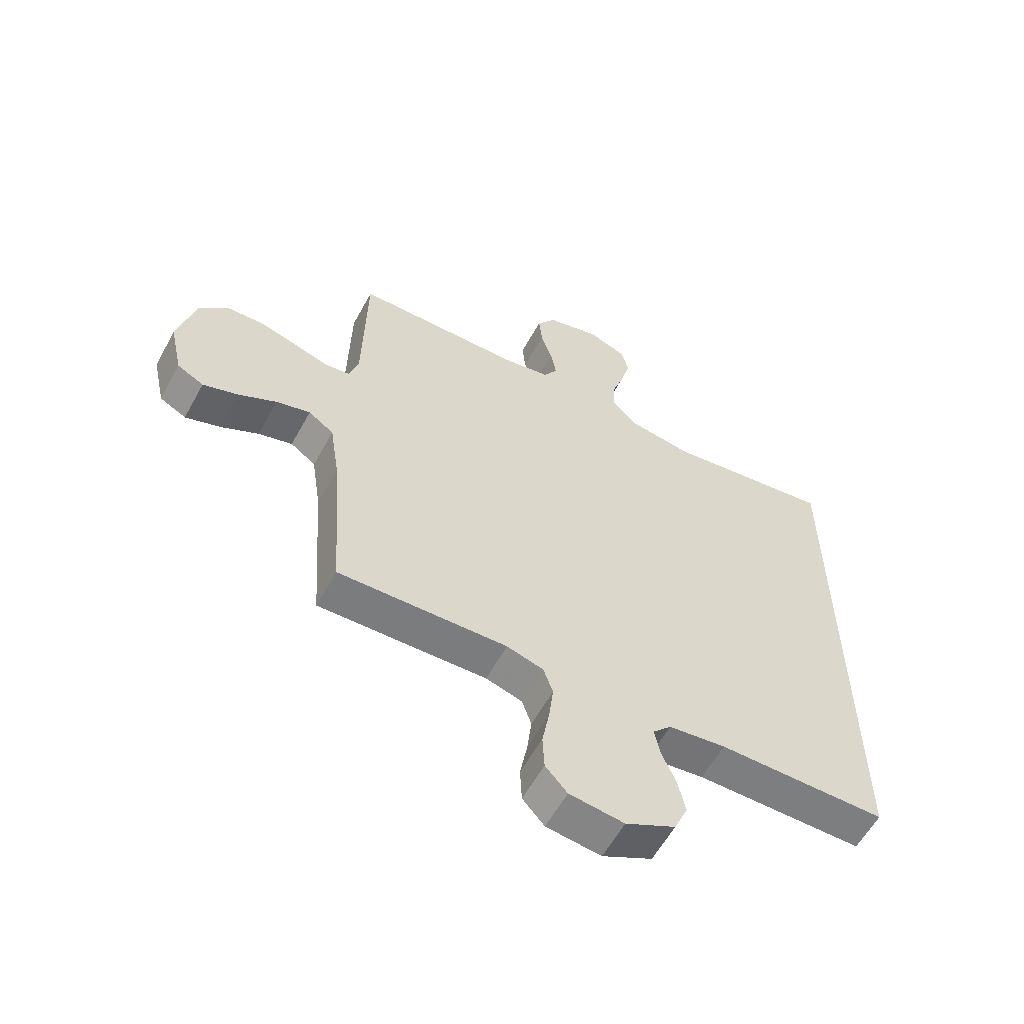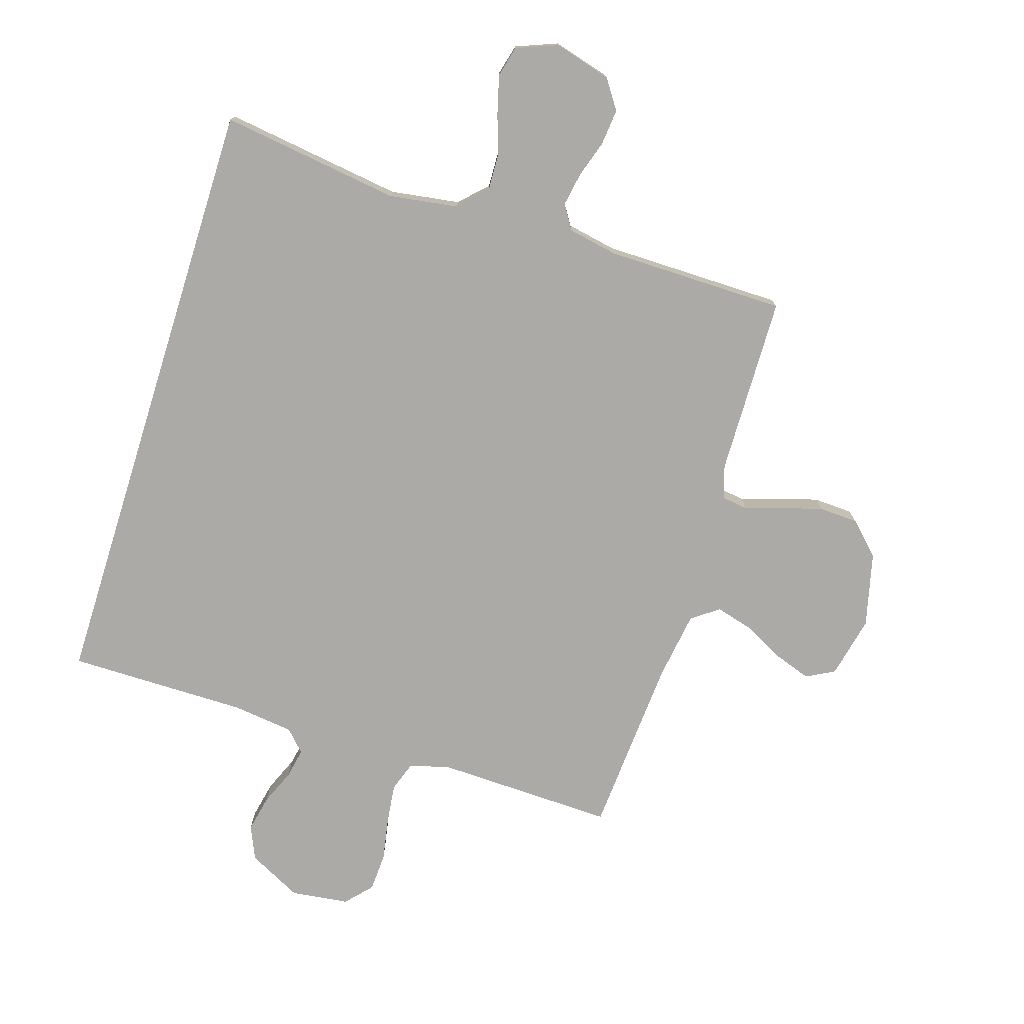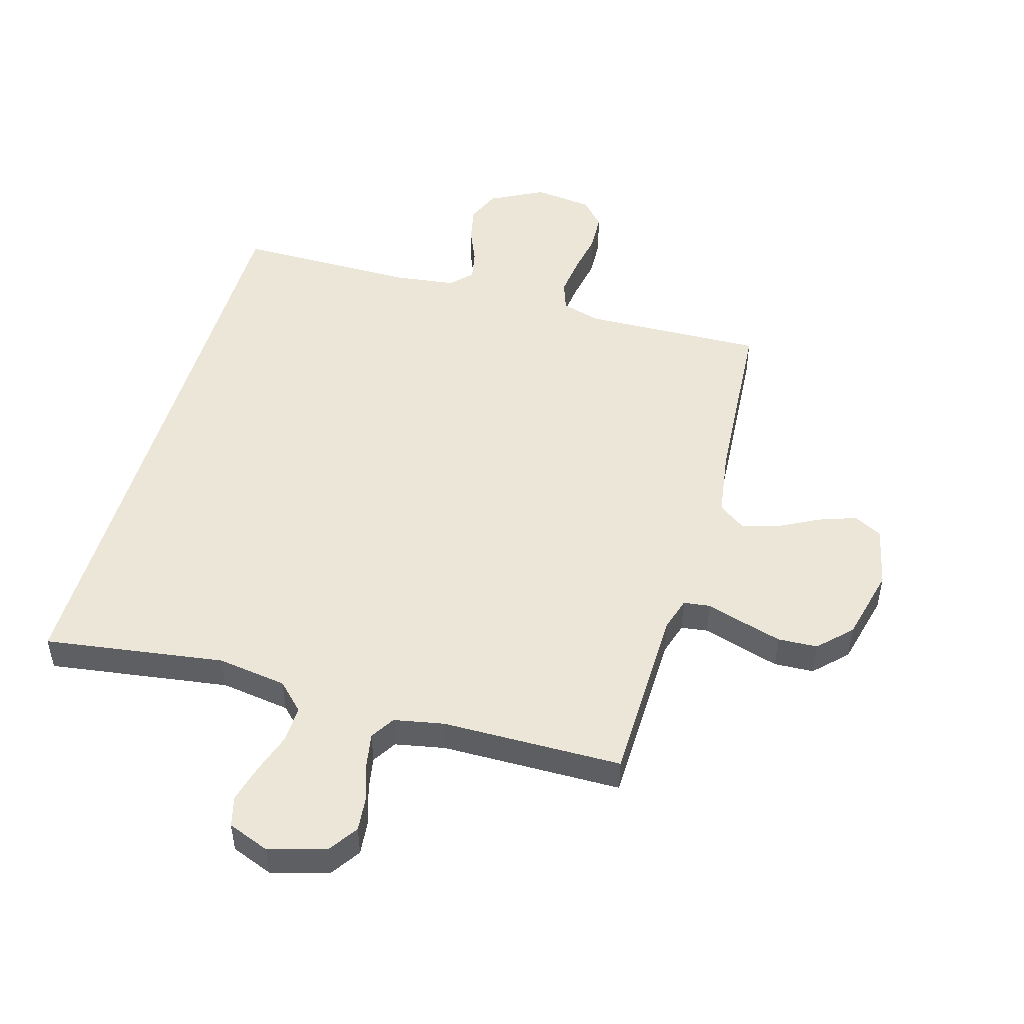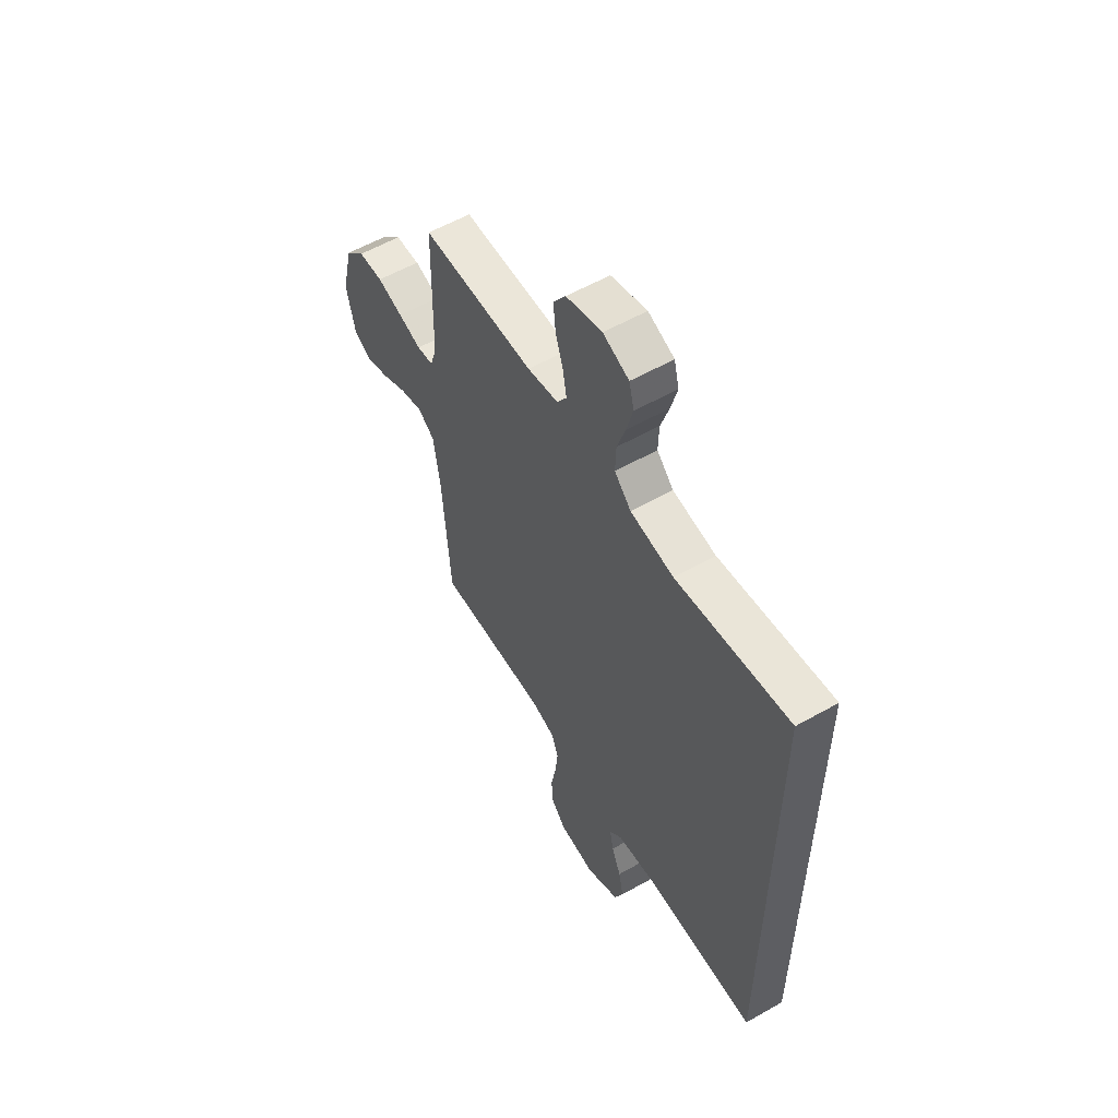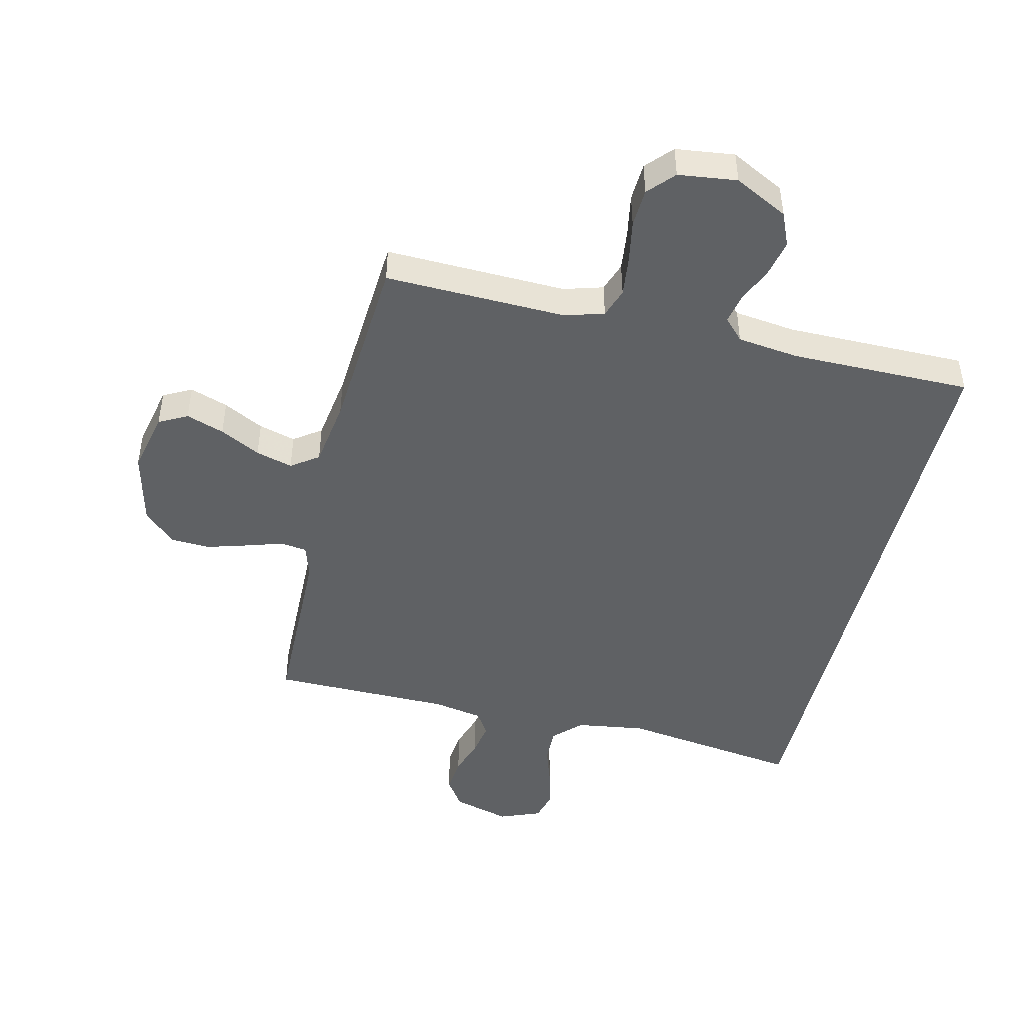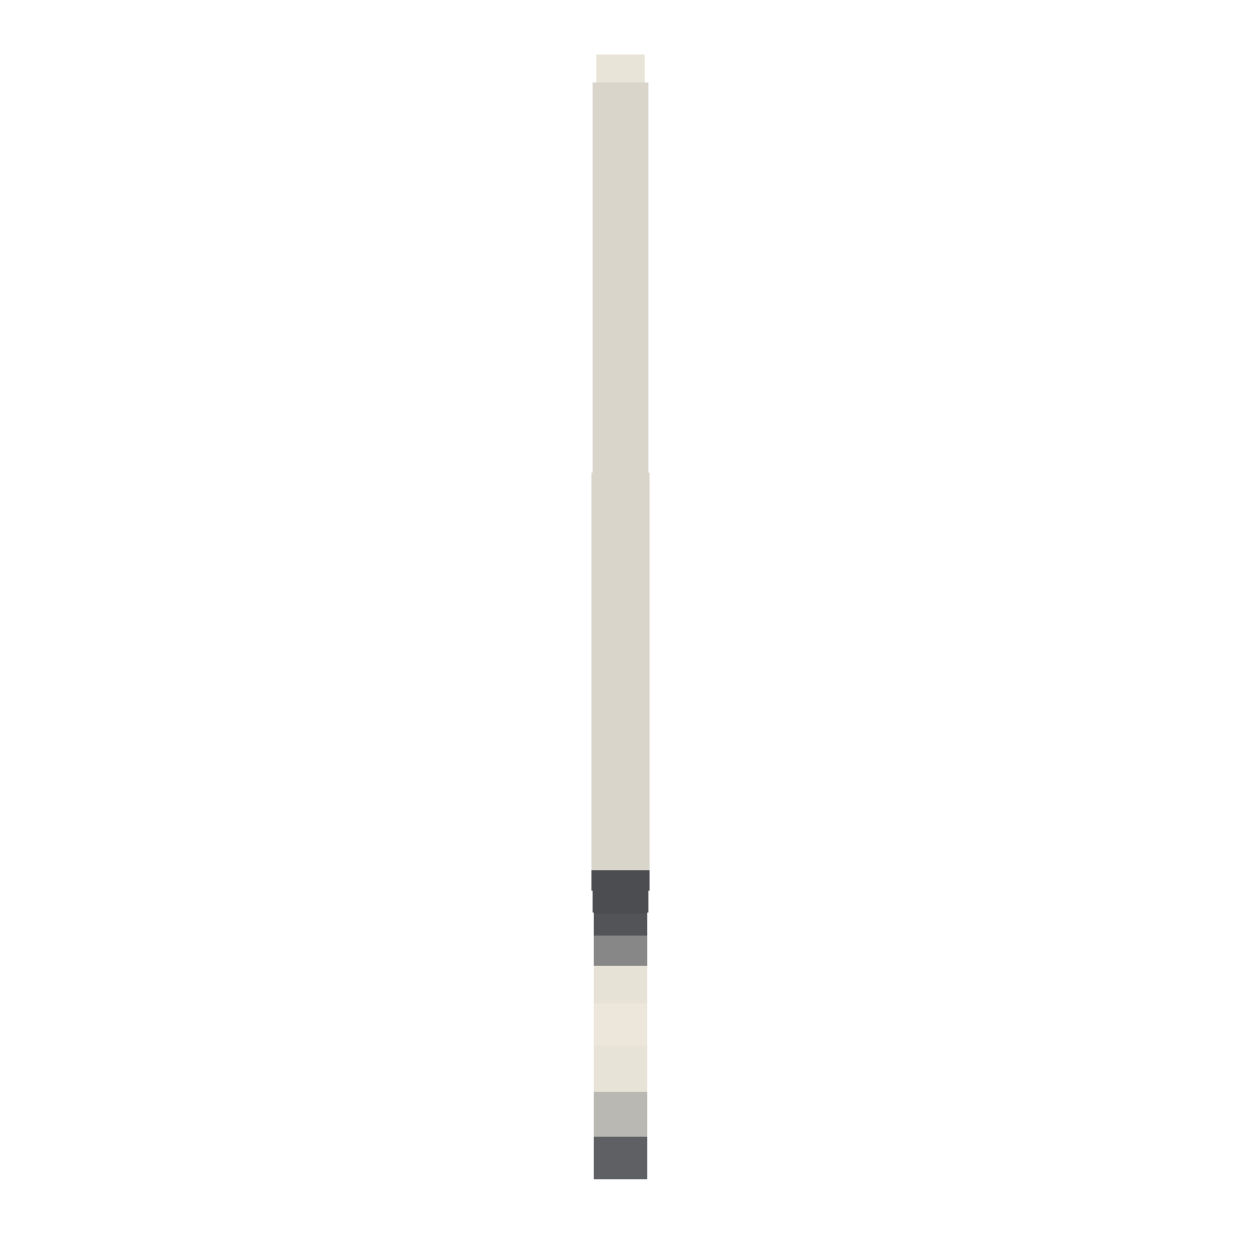
<metadata>
{"format":"obj","ext":"obj","renderer":"f3d","projection":"perspective","resolution":1024,"background":"white","views":[{"elev":-59.3,"azim":151.3,"up":"+Z"},{"elev":-76.0,"azim":-17.4,"up":"+Y"},{"elev":49.2,"azim":16.0,"up":"+Y"},{"elev":57.5,"azim":-120.5,"up":"+Z"},{"elev":-46.2,"azim":166.7,"up":"+Y"},{"elev":-15.6,"azim":-90.0,"up":"+Z"}]}
</metadata>
<code>
v 0.5 0.07 -0.5
v 0.2 0.07 -0.491
v 0.135 0.07 -0.51
v 0.118 0.07 -0.559
v 0.126 0.07 -0.626
v 0.139 0.07 -0.697
v 0.136 0.07 -0.761
v 0.097 0.07 -0.804
v 0 0.07 -0.816
v -0.089 0.07 -0.77
v -0.113 0.07 -0.714
v -0.1 0.07 -0.653
v -0.075 0.07 -0.594
v -0.065 0.07 -0.544
v -0.098 0.07 -0.509
v -0.2 0.07 -0.496
v -0.5 0.07 -0.496
v -0.5 0.07 0.525
v -0.2 0.07 0.482
v -0.085 0.07 0.499
v -0.041 0.07 0.543
v -0.043 0.07 0.604
v -0.065 0.07 0.671
v -0.082 0.07 0.735
v -0.069 0.07 0.786
v 0 0.07 0.813
v 0.095 0.07 0.786
v 0.128 0.07 0.737
v 0.122 0.07 0.677
v 0.102 0.07 0.615
v 0.092 0.07 0.559
v 0.117 0.07 0.519
v 0.2 0.07 0.503
v 0.5 0.07 0.5
v 0.506 0.07 0.2
v 0.523 0.07 0.145
v 0.567 0.07 0.139
v 0.628 0.07 0.158
v 0.696 0.07 0.178
v 0.762 0.07 0.175
v 0.814 0.07 0.123
v 0.844 0.07 0
v 0.821 0.07 -0.103
v 0.774 0.07 -0.128
v 0.711 0.07 -0.106
v 0.644 0.07 -0.071
v 0.583 0.07 -0.054
v 0.538 0.07 -0.086
v 0.521 0.07 -0.2
v 0.5 0 -0.5
v 0.2 0 -0.491
v 0.135 0 -0.51
v 0.118 0 -0.559
v 0.126 0 -0.626
v 0.139 0 -0.697
v 0.136 0 -0.761
v 0.097 0 -0.804
v 0 0 -0.816
v -0.089 0 -0.77
v -0.113 0 -0.714
v -0.1 0 -0.653
v -0.075 0 -0.594
v -0.065 0 -0.544
v -0.098 0 -0.509
v -0.2 0 -0.496
v -0.5 0 -0.496
v -0.5 0 0.525
v -0.2 0 0.482
v -0.085 0 0.499
v -0.041 0 0.543
v -0.043 0 0.604
v -0.065 0 0.671
v -0.082 0 0.735
v -0.069 0 0.786
v 0 0 0.813
v 0.095 0 0.786
v 0.128 0 0.737
v 0.122 0 0.677
v 0.102 0 0.615
v 0.092 0 0.559
v 0.117 0 0.519
v 0.2 0 0.503
v 0.5 0 0.5
v 0.506 0 0.2
v 0.523 0 0.145
v 0.567 0 0.139
v 0.628 0 0.158
v 0.696 0 0.178
v 0.762 0 0.175
v 0.814 0 0.123
v 0.844 0 0
v 0.821 0 -0.103
v 0.774 0 -0.128
v 0.711 0 -0.106
v 0.644 0 -0.071
v 0.583 0 -0.054
v 0.538 0 -0.086
v 0.521 0 -0.2
f 43 44 45 46
f 43 46 47
f 42 43 47
f 41 42 47
f 40 41 47 48
f 37 38 39 40
f 33 34 35
f 32 33 35 36
f 27 28 29 30
f 27 30 31
f 26 27 31
f 25 26 31
f 22 23 24 25
f 22 25 31 32
f 16 17 18 19
f 15 16 19 20
f 14 15 20 21
f 10 11 12 13
f 10 13 14
f 9 10 14
f 8 9 14 21
f 5 6 7 8
f 4 5 8 21
f 49 1 2
f 48 49 2 3
f 37 40 48 3
f 21 22 32 36
f 3 4 21
f 3 21 36
f 3 36 37
f 95 94 93 92
f 96 95 92
f 96 92 91
f 96 91 90
f 97 96 90 89
f 89 88 87 86
f 84 83 82
f 85 84 82 81
f 79 78 77 76
f 80 79 76
f 80 76 75
f 80 75 74
f 74 73 72 71
f 81 80 74 71
f 68 67 66 65
f 69 68 65 64
f 70 69 64 63
f 62 61 60 59
f 63 62 59
f 63 59 58
f 70 63 58 57
f 57 56 55 54
f 70 57 54 53
f 51 50 98
f 52 51 98 97
f 52 97 89 86
f 85 81 71 70
f 70 53 52
f 85 70 52
f 86 85 52
f 1 50 51 2
f 2 51 52 3
f 3 52 53 4
f 4 53 54 5
f 5 54 55 6
f 6 55 56 7
f 7 56 57 8
f 8 57 58 9
f 9 58 59 10
f 10 59 60 11
f 11 60 61 12
f 12 61 62 13
f 13 62 63 14
f 14 63 64 15
f 15 64 65 16
f 16 65 66 17
f 17 66 67 18
f 18 67 68 19
f 19 68 69 20
f 20 69 70 21
f 21 70 71 22
f 22 71 72 23
f 23 72 73 24
f 24 73 74 25
f 25 74 75 26
f 26 75 76 27
f 27 76 77 28
f 28 77 78 29
f 29 78 79 30
f 30 79 80 31
f 31 80 81 32
f 32 81 82 33
f 33 82 83 34
f 34 83 84 35
f 35 84 85 36
f 36 85 86 37
f 37 86 87 38
f 38 87 88 39
f 39 88 89 40
f 40 89 90 41
f 41 90 91 42
f 42 91 92 43
f 43 92 93 44
f 44 93 94 45
f 45 94 95 46
f 46 95 96 47
f 47 96 97 48
f 48 97 98 49
f 49 98 50 1

</code>
